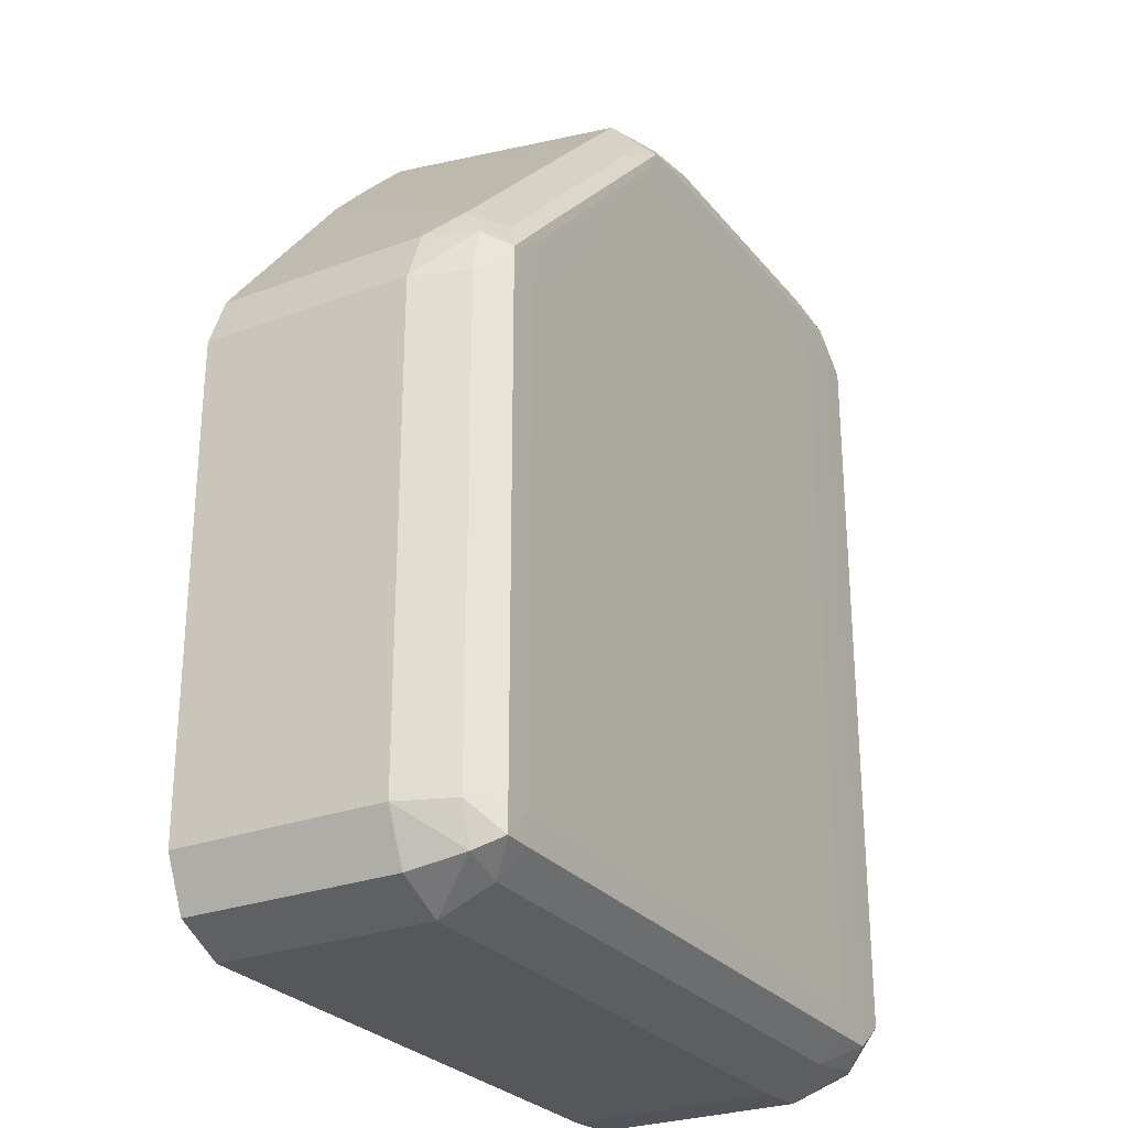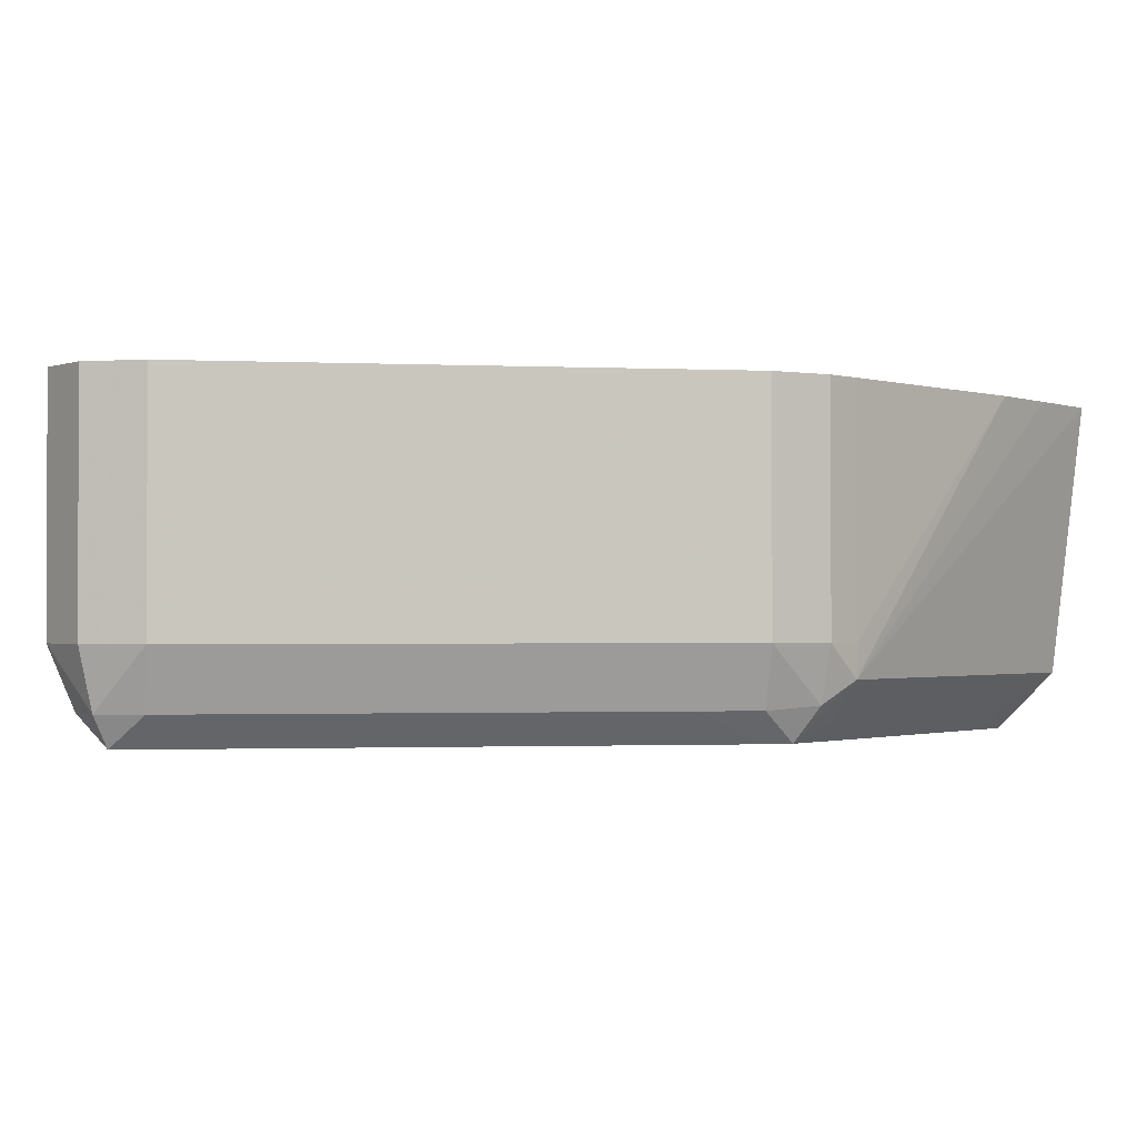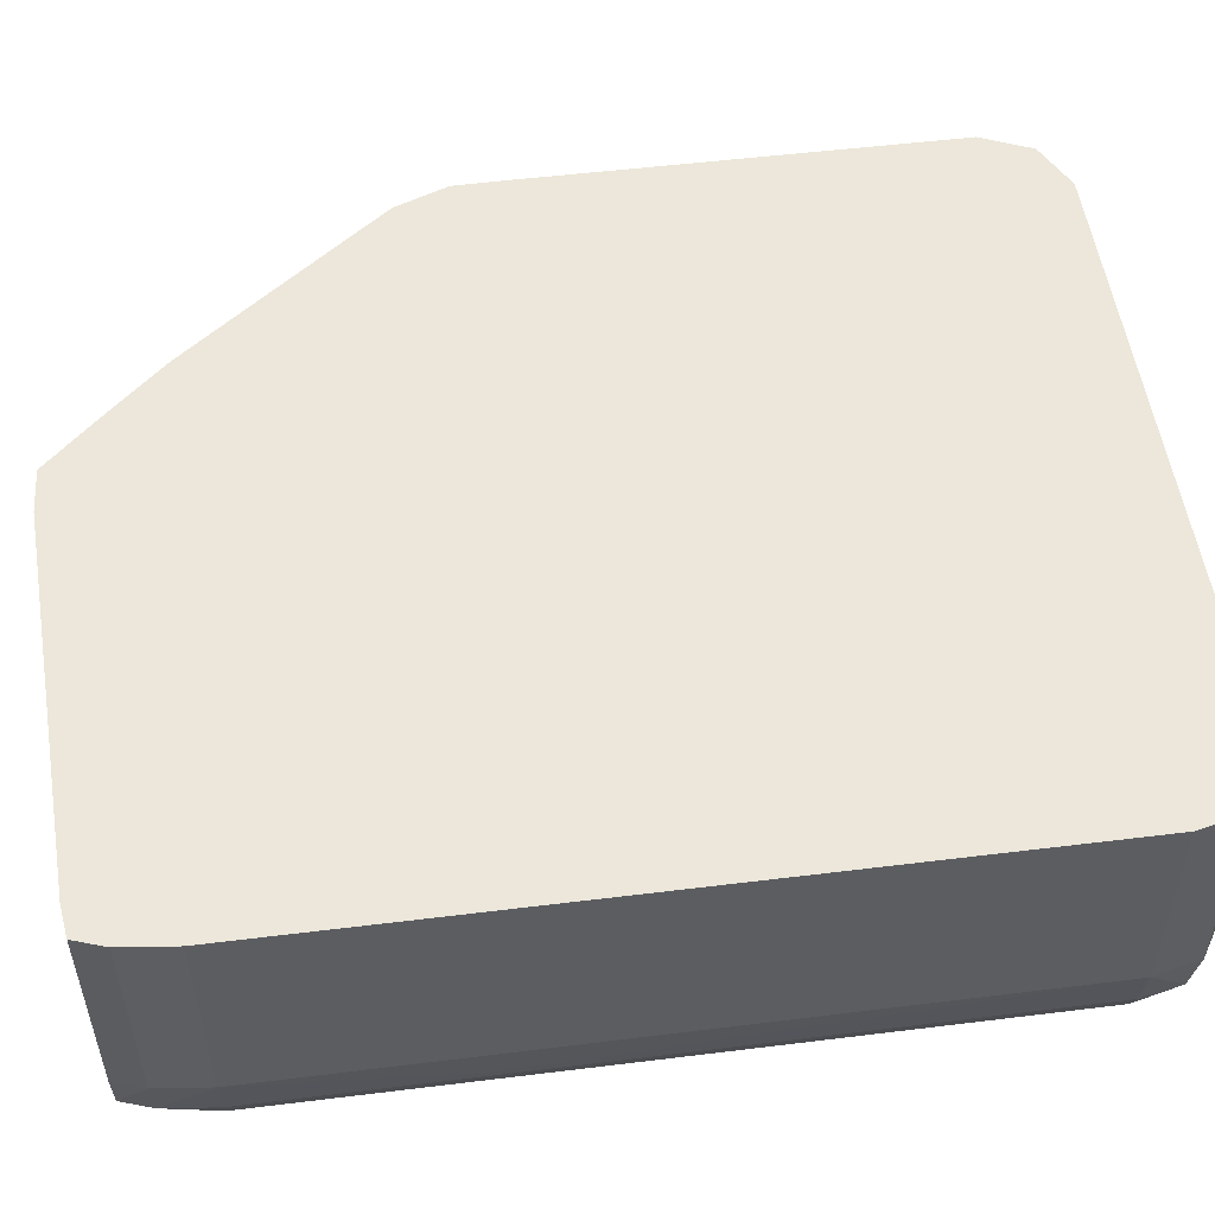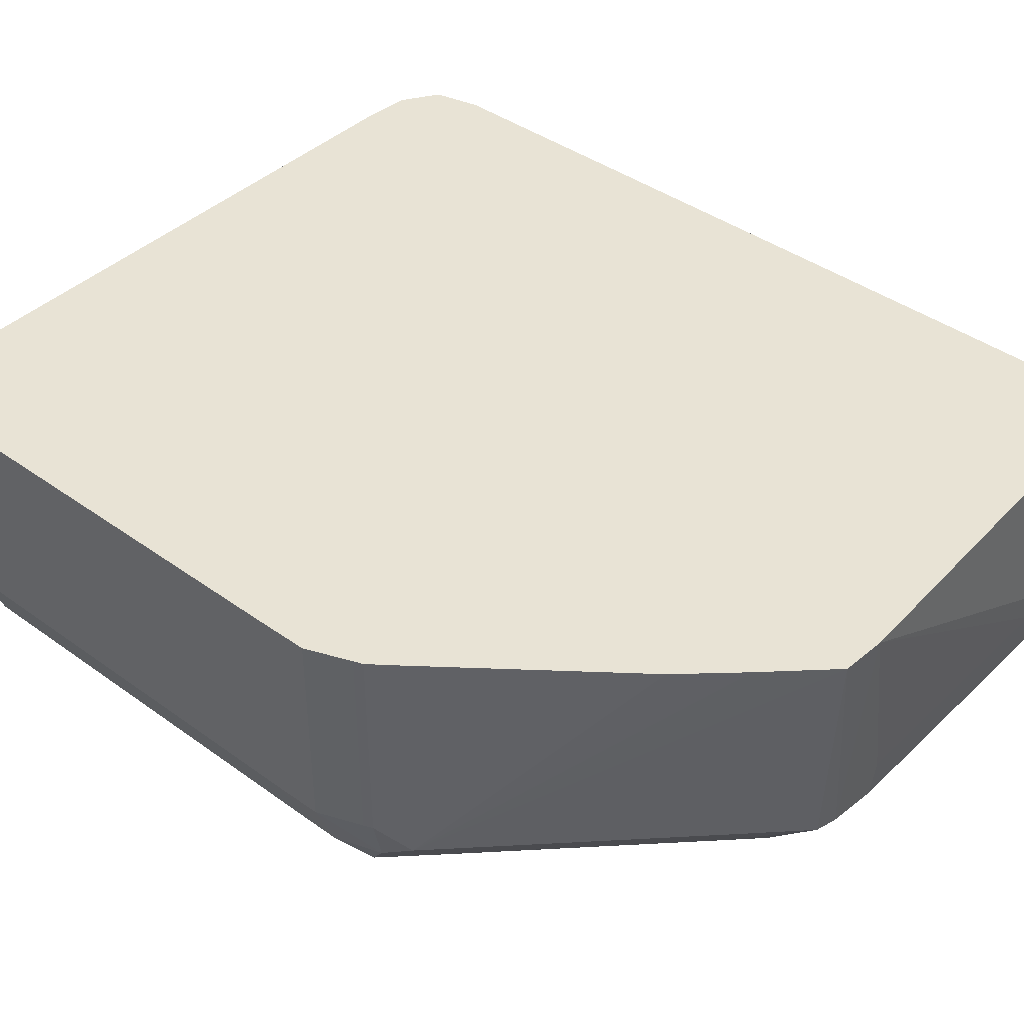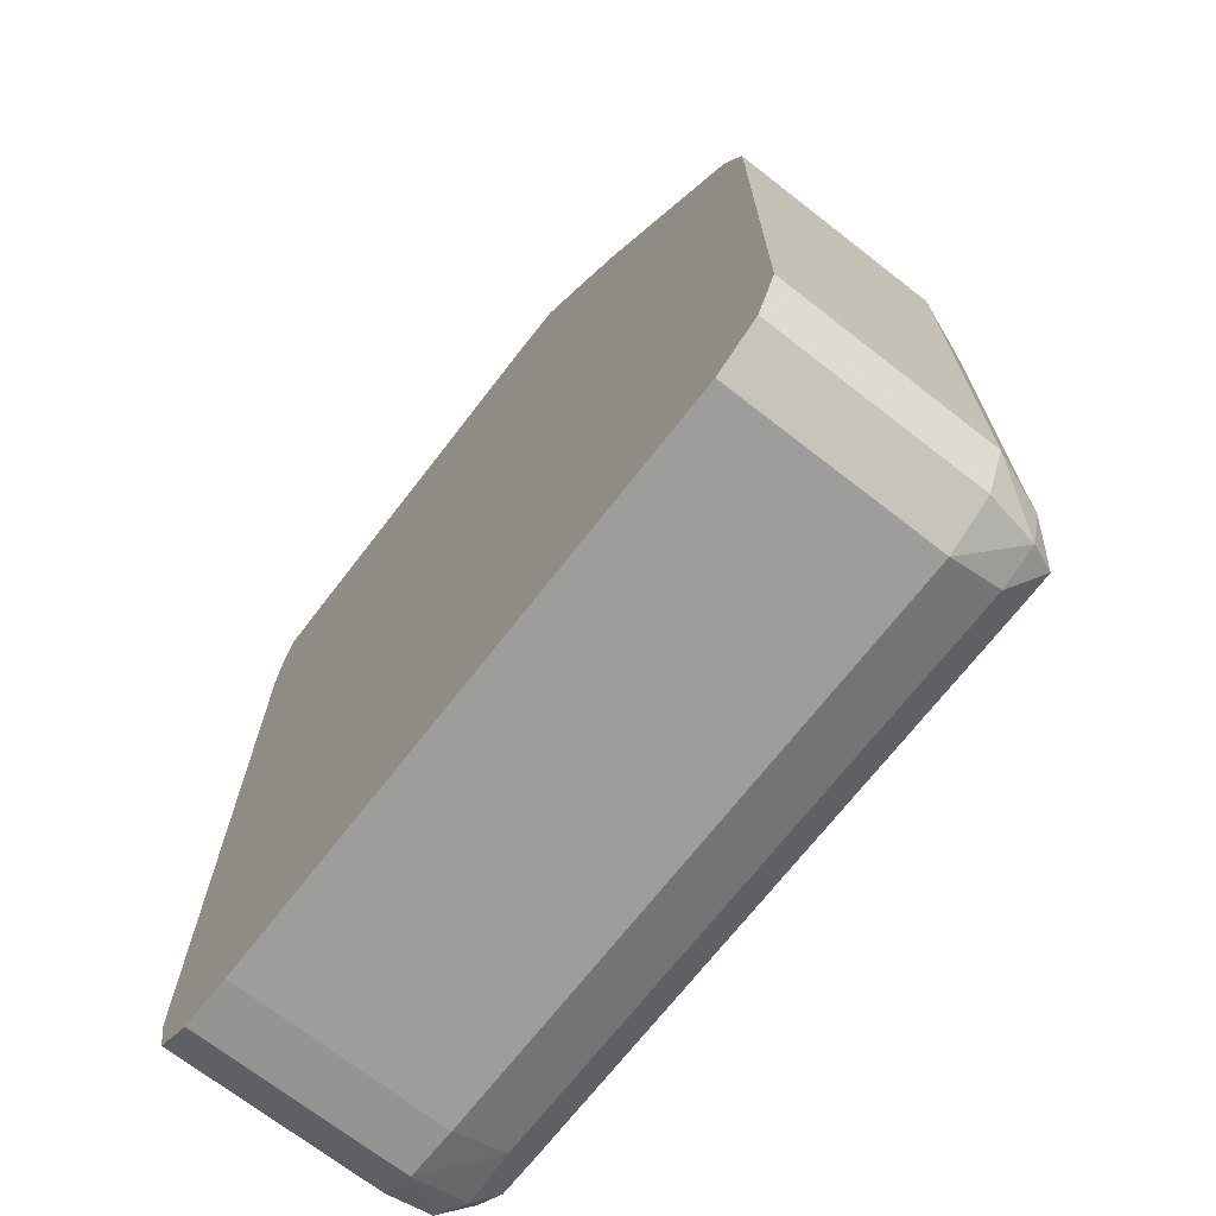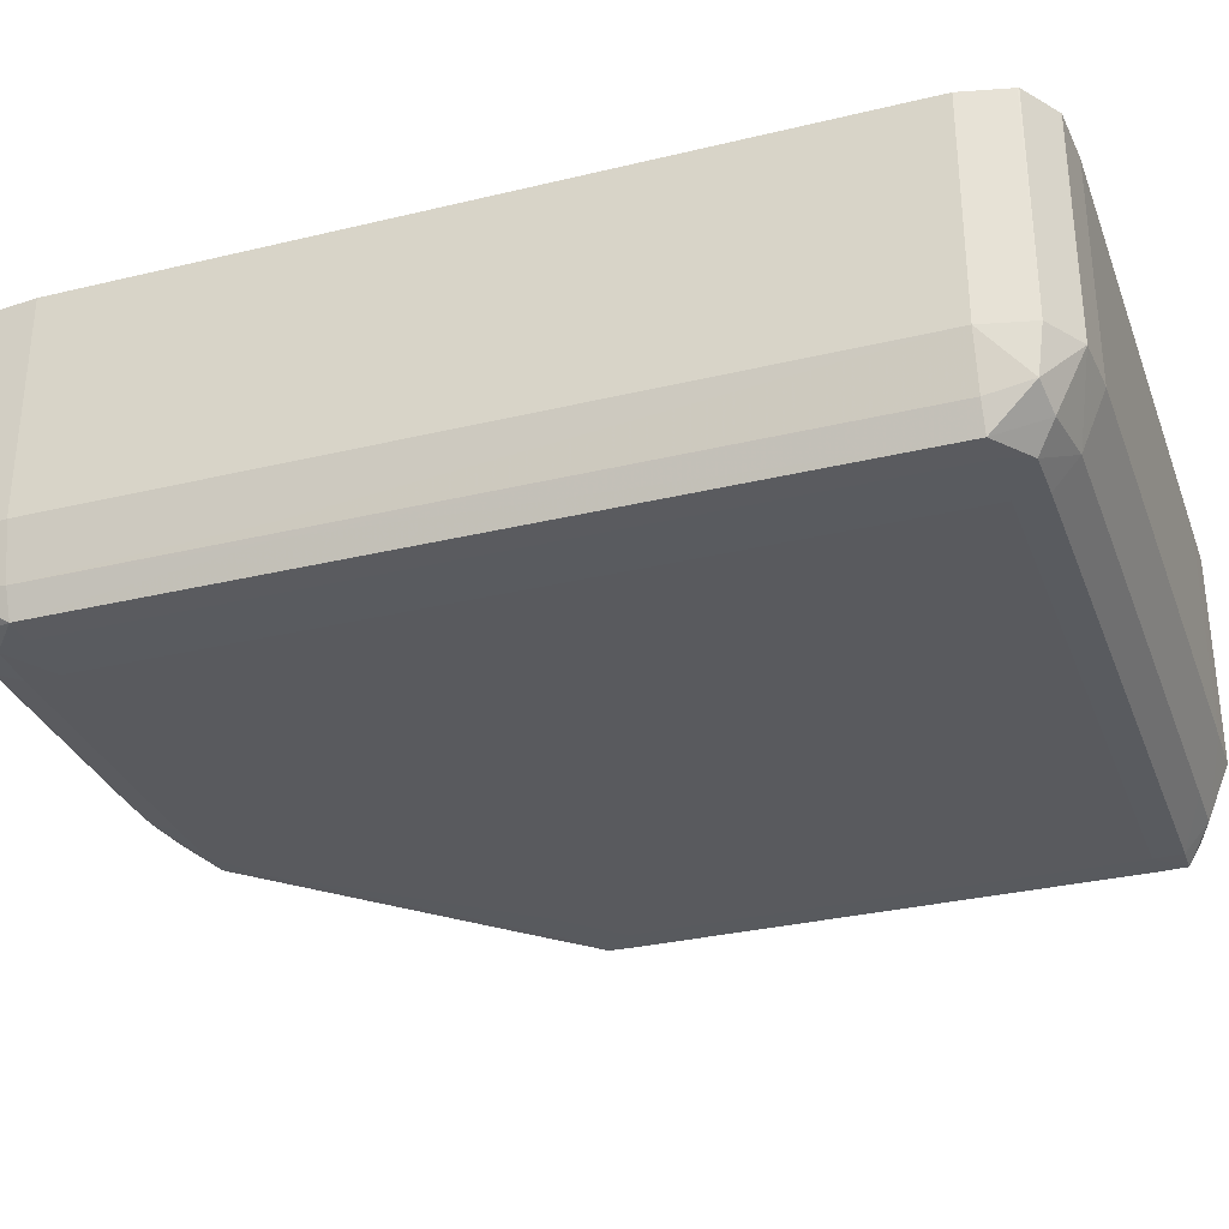
<metadata>
{"format":"obj","ext":"obj","renderer":"f3d","projection":"perspective","resolution":1024,"background":"white","views":[{"elev":-27.1,"azim":-59.9,"up":"+Z"},{"elev":-1.2,"azim":-100.4,"up":"+Y"},{"elev":52.0,"azim":82.4,"up":"+Y"},{"elev":41.2,"azim":-48.8,"up":"+Y"},{"elev":-70.4,"azim":-127.9,"up":"+Z"},{"elev":-31.7,"azim":108.8,"up":"+Y"}]}
</metadata>
<code>
v 0.01129 -0.01937 -0.008596
v 0.01123 -0.01937 -0.008064
v 0.01129 -0.02148 -0.008596
v 0.01129 -0.01937 -0.01605
v 0.01123 -0.02148 -0.008064
v 0.01112 -0.01937 -0.00776
v 0.01115 -0.02196 -0.008064
v 0.01118 -0.02202 -0.008596
v 0.0112 -0.02193 -0.01082
v 0.01129 -0.02148 -0.01605
v 0.01119 -0.01937 -0.01651
v 0.01112 -0.02148 -0.00776
v 0.01111 -0.02185 -0.007772
v 0.01112 -0.01937 -0.007758
v 0.01108 -0.02228 -0.008596
v 0.01117 -0.02206 -0.01081
v 0.01118 -0.02202 -0.01081
v 0.01118 -0.02202 -0.01605
v 0.01115 -0.02193 -0.01645
v 0.01118 -0.02148 -0.01652
v 0.01118 -0.01937 -0.01652
v 0.01081 -0.02148 -0.007714
v 0.01081 -0.02191 -0.007756
v 0.01086 -0.02219 -0.008101
v 0.01081 -0.01937 -0.007714
v 0.01072 -0.02229 -0.008302
v 0.01081 -0.02229 -0.008596
v 0.01081 -0.02229 -0.01082
v 0.01108 -0.02228 -0.01605
v 0.01117 -0.02206 -0.01082
v 0.01086 -0.02207 -0.0165
v 0.01081 -0.02148 -0.01676
v 0.01082 -0.01937 -0.01675
v 0.007046 -0.01937 -0.00755
v 0.01028 -0.02148 -0.007708
v 0.01028 -0.02218 -0.008022
v 0.01028 -0.02192 -0.007753
v 0.01028 -0.02229 -0.008288
v 0.01028 -0.02229 -0.008596
v 0.01081 -0.02229 -0.01605
v 0.01072 -0.02229 -0.01633
v 0.01028 -0.02202 -0.01657
v 0.01028 -0.02148 -0.01679
v 0.01081 -0.01937 -0.01676
v 0.006599 -0.01937 -0.00758
v 0.007084 -0.02185 -0.00777
v 0.007615 -0.02148 -0.007708
v 0.007615 -0.02218 -0.008022
v 0.007615 -0.02192 -0.007753
v 0.007615 -0.02229 -0.008288
v 0.009745 -0.02229 -0.008596
v 0.01028 -0.02229 -0.01605
v 0.01028 -0.02229 -0.01633
v 0.004955 -0.02202 -0.01657
v 0.004955 -0.02148 -0.01679
v 0.01028 -0.01937 -0.01679
v 0.006809 -0.02178 -0.007791
v 0.006035 -0.01937 -0.008162
v 0.004146 -0.02178 -0.01045
v 0.005743 -0.02178 -0.008853
v 0.006276 -0.02178 -0.008321
v 0.007084 -0.02212 -0.00803
v 0.006802 -0.02229 -0.008314
v 0.007084 -0.02229 -0.008297
v 0.006595 -0.02229 -0.00864
v 0.004955 -0.02229 -0.01073
v 0.004421 -0.02229 -0.01605
v 0.004421 -0.02229 -0.01633
v 0.004421 -0.02202 -0.01657
v 0.004955 -0.01937 -0.01679
v 0.004421 -0.02148 -0.01679
v 0.006628 -0.02196 -0.00814
v 0.00553 -0.01937 -0.008702
v 0.004141 -0.02148 -0.01045
v 0.003922 -0.02148 -0.01073
v 0.004056 -0.02198 -0.01077
v 0.004076 -0.02205 -0.01081
v 0.004147 -0.02229 -0.01098
v 0.004223 -0.02222 -0.01081
v 0.004316 -0.02214 -0.01062
v 0.006446 -0.02214 -0.008492
v 0.006269 -0.02229 -0.008846
v 0.004672 -0.02229 -0.01044
v 0.004465 -0.02229 -0.01077
v 0.004421 -0.02229 -0.01126
v 0.004142 -0.02229 -0.01605
v 0.004147 -0.02229 -0.01633
v 0.004036 -0.02202 -0.01644
v 0.004421 -0.01937 -0.01679
v 0.003931 -0.02148 -0.01655
v 0.004141 -0.01937 -0.01045
v 0.003922 -0.01937 -0.01073
v 0.003886 -0.02148 -0.01082
v 0.003712 -0.02148 -0.01126
v 0.003919 -0.02202 -0.01126
v 0.004142 -0.02229 -0.01126
v 0.004435 -0.02229 -0.01082
v 0.003917 -0.02202 -0.01605
v 0.003707 -0.02148 -0.01605
v 0.003931 -0.01937 -0.01655
v 0.003886 -0.01937 -0.01082
v 0.003712 -0.01937 -0.01126
v 0.003707 -0.02148 -0.01179
v 0.003917 -0.02202 -0.01179
v 0.003707 -0.01937 -0.01605
v 0.003707 -0.01937 -0.01179
f 1 2 5
f 1 5 3
f 1 3 10
f 1 10 4
f 1 4 11
f 1 11 21
f 1 21 33
f 1 33 44
f 1 44 56
f 1 56 70
f 1 70 89
f 1 89 100
f 1 100 105
f 1 105 106
f 1 106 102
f 1 102 101
f 1 101 92
f 1 92 91
f 1 91 73
f 1 73 58
f 1 58 45
f 1 45 34
f 1 34 25
f 1 25 14
f 1 14 6
f 1 6 2
f 2 6 12
f 2 12 5
f 3 5 7
f 3 7 8
f 3 8 9
f 3 9 10
f 4 10 11
f 5 12 13
f 5 13 7
f 6 14 12
f 7 15 8
f 7 13 15
f 8 15 16
f 8 16 30
f 8 30 17
f 8 17 9
f 9 18 10
f 9 17 18
f 10 18 19
f 10 19 20
f 10 20 11
f 11 20 21
f 12 14 22
f 12 22 13
f 13 22 23
f 13 23 24
f 13 24 15
f 14 25 22
f 15 24 26
f 15 26 27
f 15 27 28
f 15 28 40
f 15 40 29
f 15 29 30
f 15 30 16
f 17 30 18
f 18 30 29
f 18 29 19
f 19 29 31
f 19 31 32
f 19 32 20
f 20 32 33
f 20 33 21
f 22 25 34
f 22 34 35
f 22 35 23
f 23 36 24
f 23 35 37
f 23 37 36
f 24 36 26
f 26 36 38
f 26 38 39
f 26 39 27
f 27 39 28
f 28 39 52
f 28 52 40
f 29 40 41
f 29 41 31
f 31 42 32
f 31 41 42
f 32 43 56
f 32 56 44
f 32 44 33
f 32 42 43
f 34 45 46
f 34 46 47
f 34 47 35
f 35 47 49
f 35 49 37
f 36 37 49
f 36 49 48
f 36 48 50
f 36 50 38
f 38 50 51
f 38 51 39
f 39 51 66
f 39 66 85
f 39 85 67
f 39 67 52
f 40 52 41
f 41 52 53
f 41 53 42
f 42 53 68
f 42 68 54
f 42 54 55
f 42 55 43
f 43 55 70
f 43 70 56
f 45 57 46
f 45 58 59
f 45 59 60
f 45 60 61
f 45 61 57
f 46 49 47
f 46 57 62
f 46 62 49
f 48 49 62
f 48 62 63
f 48 63 64
f 48 64 50
f 50 64 51
f 51 65 66
f 51 64 65
f 52 67 68
f 52 68 53
f 54 69 55
f 54 68 69
f 55 69 71
f 55 71 89
f 55 89 70
f 57 61 72
f 57 72 63
f 57 63 62
f 58 73 59
f 59 73 74
f 59 74 75
f 59 75 76
f 59 76 77
f 59 77 78
f 59 78 79
f 59 79 80
f 59 80 60
f 60 80 81
f 60 81 72
f 60 72 61
f 63 72 81
f 63 81 82
f 63 82 65
f 63 65 64
f 65 82 83
f 65 83 84
f 65 84 85
f 65 85 66
f 67 86 87
f 67 87 68
f 67 85 96
f 67 96 86
f 68 87 69
f 69 87 88
f 69 88 71
f 71 88 90
f 71 90 100
f 71 100 89
f 73 91 74
f 74 91 92
f 74 92 75
f 75 92 101
f 75 101 93
f 75 93 76
f 76 93 94
f 76 94 95
f 76 95 77
f 77 95 78
f 78 95 96
f 78 96 85
f 78 85 97
f 78 97 84
f 78 84 83
f 78 83 79
f 79 83 80
f 80 83 82
f 80 82 81
f 84 97 85
f 86 96 104
f 86 104 98
f 86 98 87
f 87 98 88
f 88 98 99
f 88 99 90
f 90 99 105
f 90 105 100
f 93 101 102
f 93 102 94
f 94 102 106
f 94 106 103
f 94 103 95
f 95 103 104
f 95 104 96
f 98 104 103
f 98 103 99
f 99 103 106
f 99 106 105

</code>
